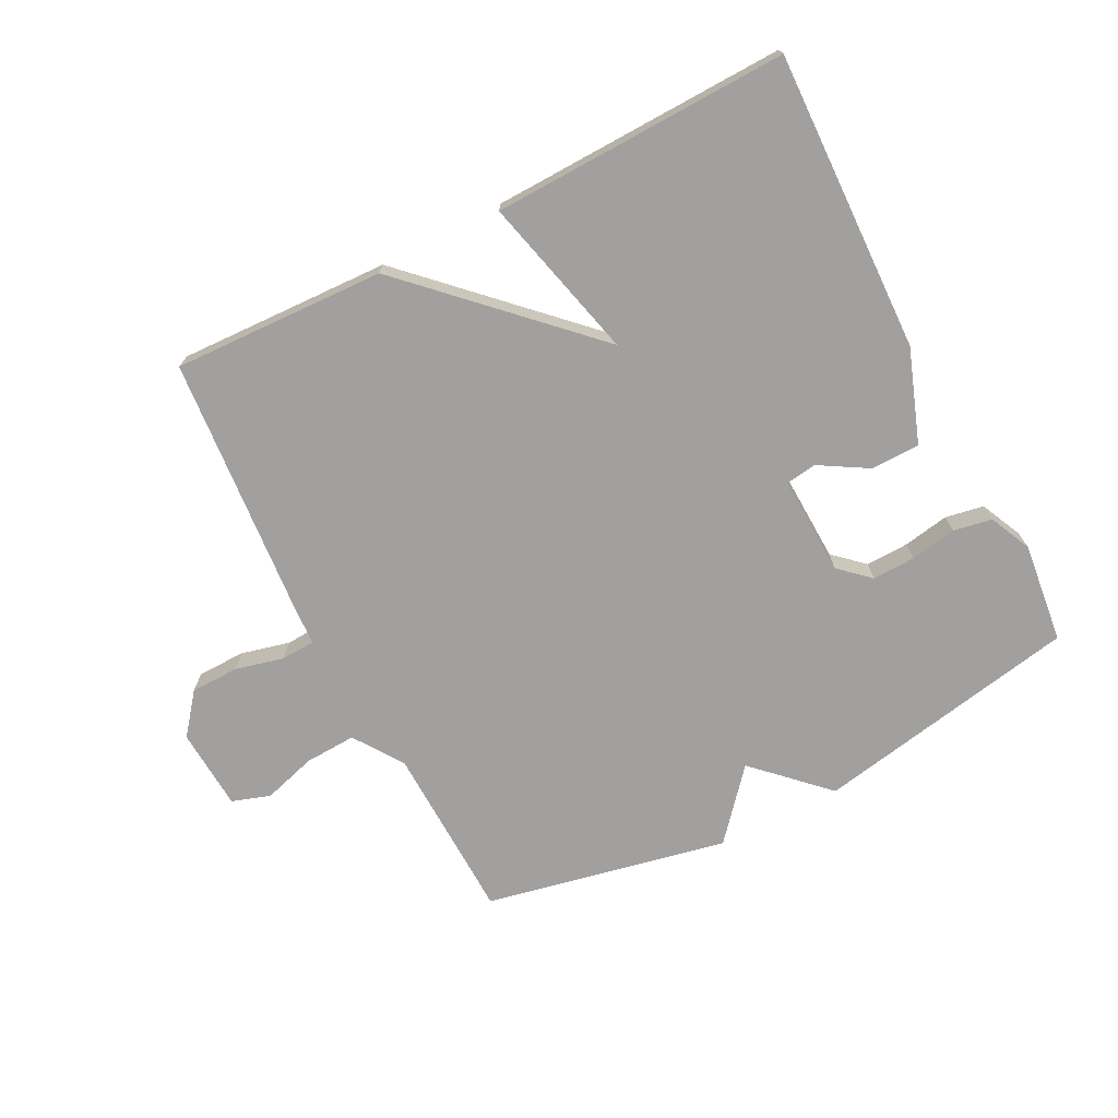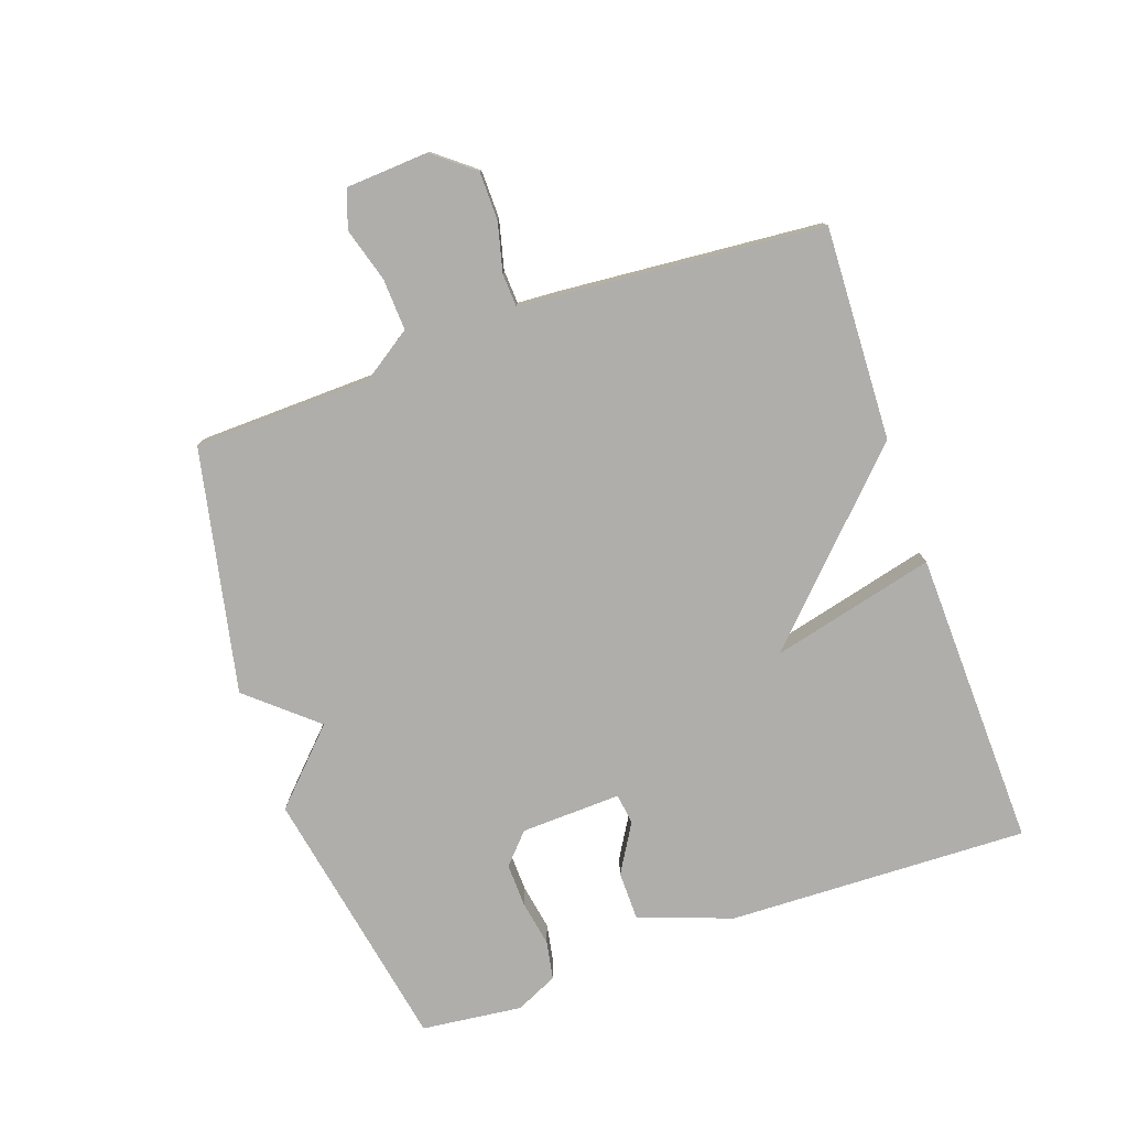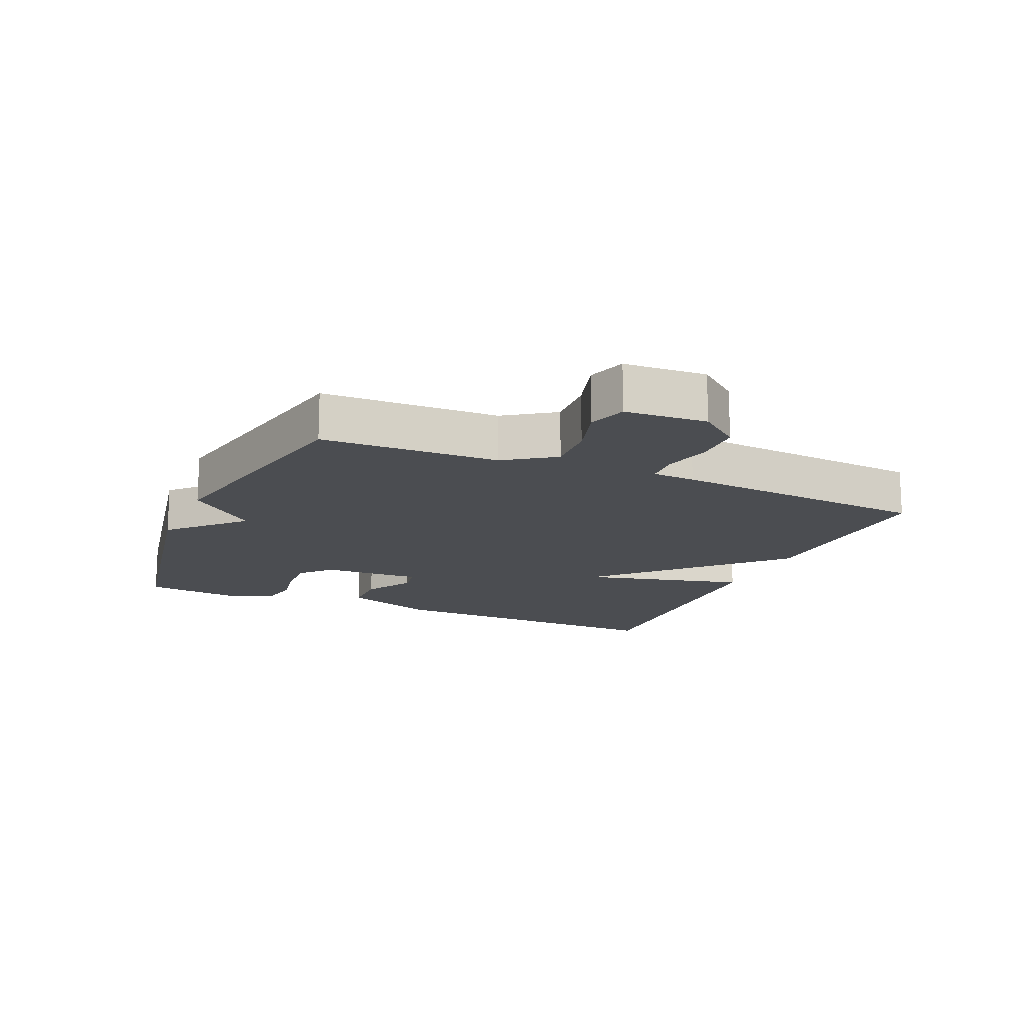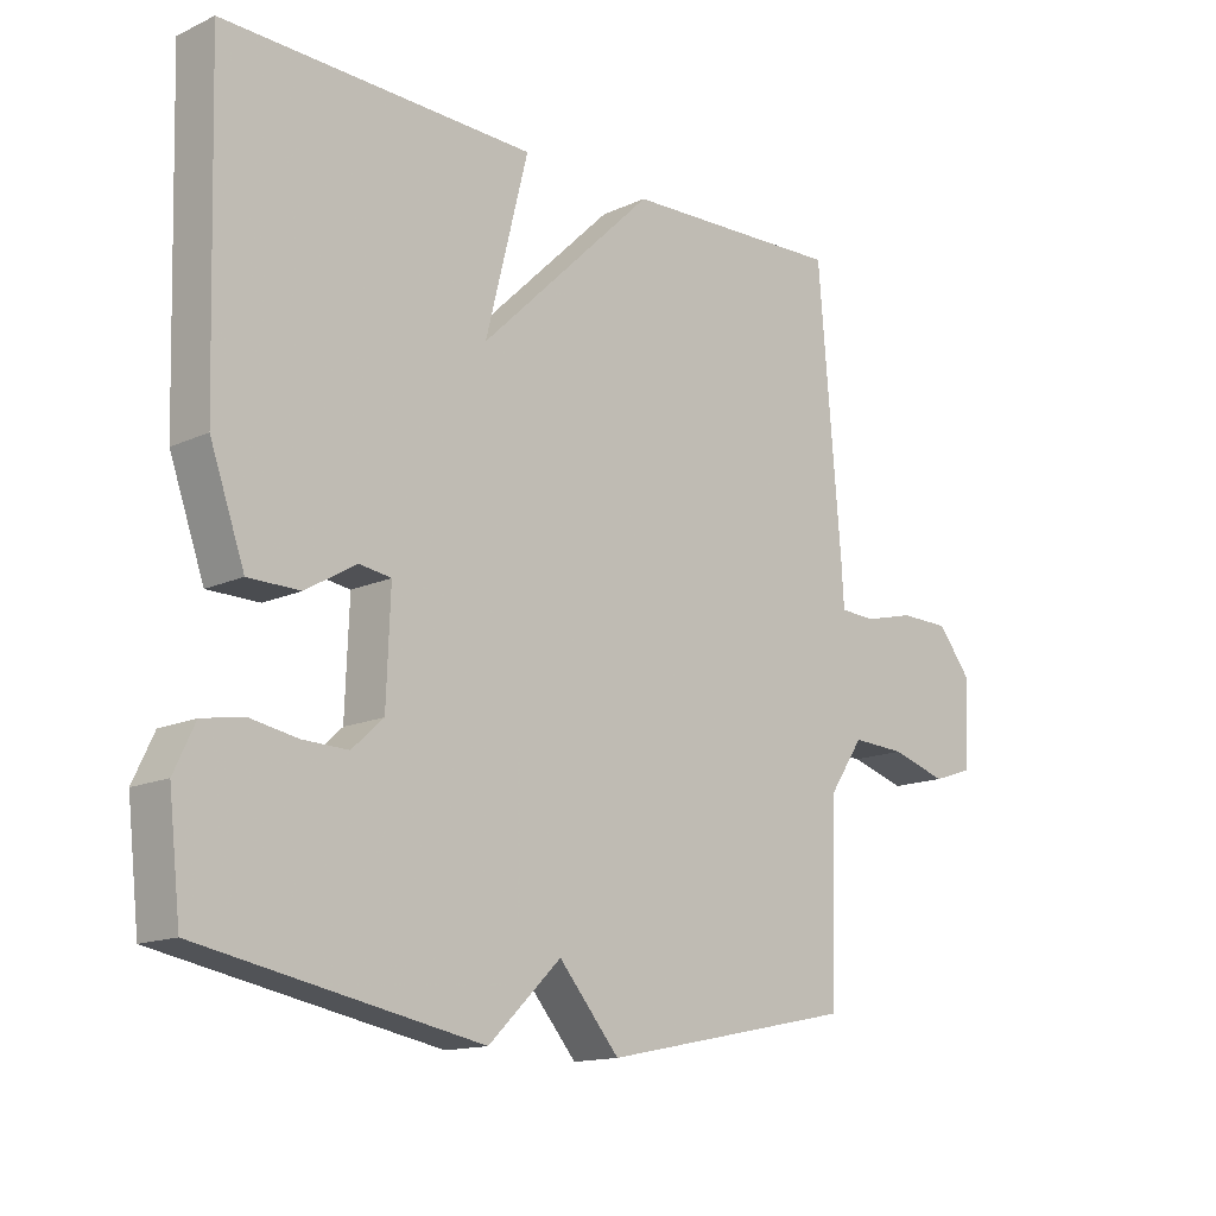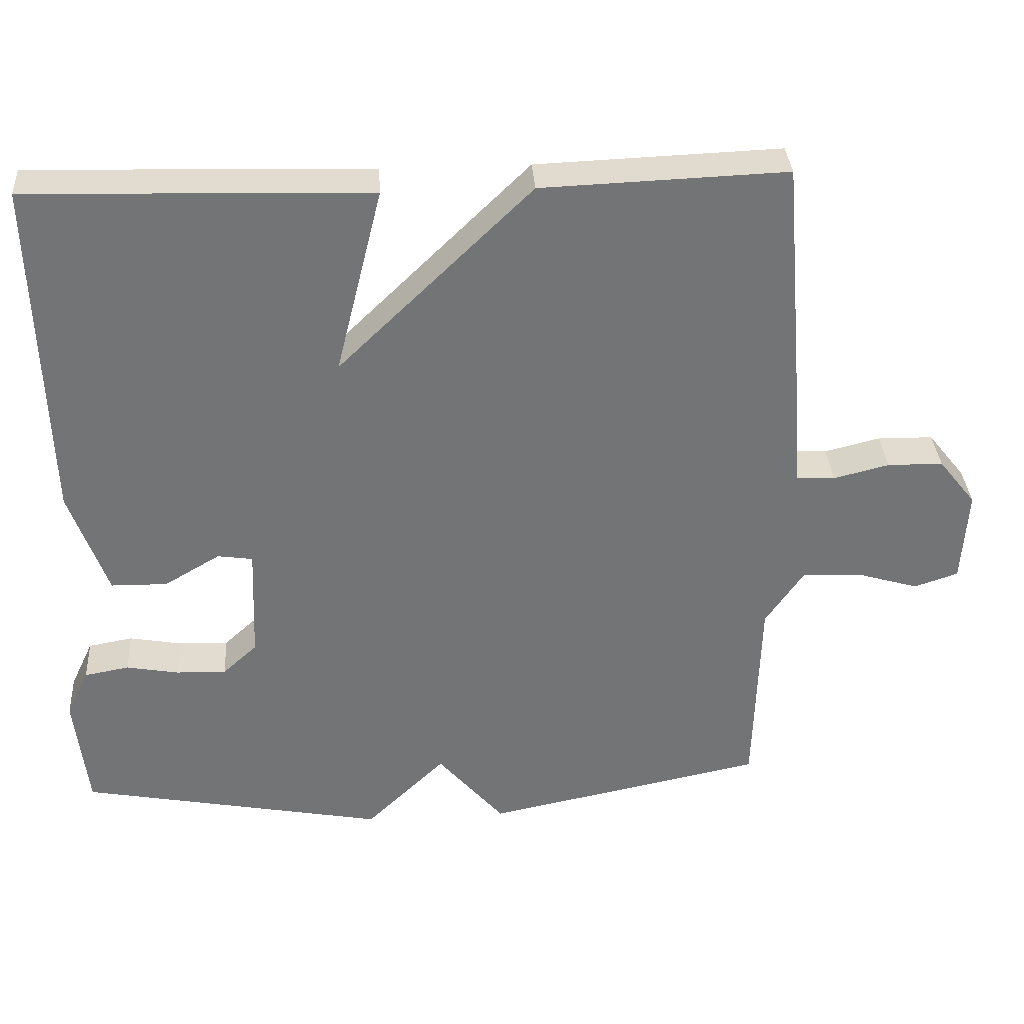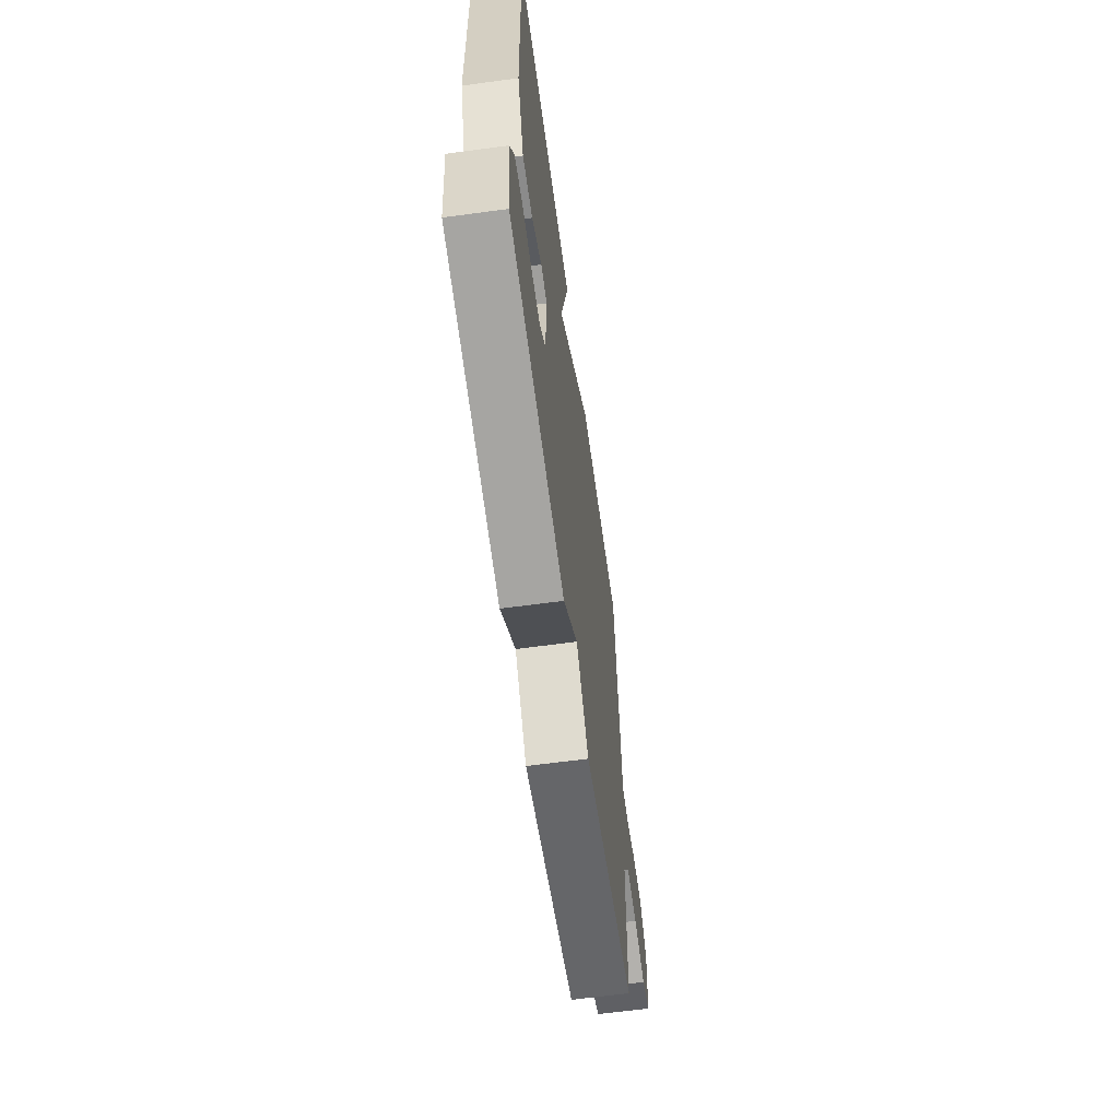
<metadata>
{"format":"obj","ext":"obj","renderer":"f3d","projection":"perspective","resolution":1024,"background":"white","views":[{"elev":-71.8,"azim":27.2,"up":"+Y"},{"elev":-77.9,"azim":-70.8,"up":"+Y"},{"elev":-15.6,"azim":-113.4,"up":"+Y"},{"elev":-14.5,"azim":134.9,"up":"+Z"},{"elev":34.2,"azim":176.3,"up":"+Z"},{"elev":-63.2,"azim":97.8,"up":"+Z"}]}
</metadata>
<code>
v -0.5 0.07 -0.5
v -0.508 0.07 -0.222
v -0.561 0.07 -0.144
v -0.642 0.07 -0.148
v -0.726 0.07 -0.173
v -0.786 0.07 -0.153
v -0.794 0.07 -0.024
v -0.743 0.07 0.04
v -0.667 0.07 0.041
v -0.591 0.07 0.022
v -0.538 0.07 0.025
v -0.534 0.07 0.093
v -0.5 0.07 0.5
v -0.166 0.07 0.487
v 0.098 0.07 0.23
v 0.034 0.07 0.487
v 0.5 0.07 0.5
v 0.486 0.07 0.029
v 0.434 0.07 -0.117
v 0.357 0.07 -0.118
v 0.281 0.07 -0.073
v 0.233 0.07 -0.08
v 0.239 0.07 -0.237
v 0.286 0.07 -0.28
v 0.354 0.07 -0.278
v 0.426 0.07 -0.265
v 0.487 0.07 -0.276
v 0.518 0.07 -0.342
v 0.5 0.07 -0.5
v 0.082 0.07 -0.579
v -0.027 0.07 -0.473
v -0.118 0.07 -0.579
v -0.5 0 -0.5
v -0.508 0 -0.222
v -0.561 0 -0.144
v -0.642 0 -0.148
v -0.726 0 -0.173
v -0.786 0 -0.153
v -0.794 0 -0.024
v -0.743 0 0.04
v -0.667 0 0.041
v -0.591 0 0.022
v -0.538 0 0.025
v -0.534 0 0.093
v -0.5 0 0.5
v -0.166 0 0.487
v 0.098 0 0.23
v 0.034 0 0.487
v 0.5 0 0.5
v 0.486 0 0.029
v 0.434 0 -0.117
v 0.357 0 -0.118
v 0.281 0 -0.073
v 0.233 0 -0.08
v 0.239 0 -0.237
v 0.286 0 -0.28
v 0.354 0 -0.278
v 0.426 0 -0.265
v 0.487 0 -0.276
v 0.518 0 -0.342
v 0.5 0 -0.5
v 0.082 0 -0.579
v -0.027 0 -0.473
v -0.118 0 -0.579
f 31 32 1 2
f 29 30 31
f 28 29 31
f 27 28 31
f 26 27 31
f 25 26 31
f 24 25 31
f 31 2 3
f 24 31 3
f 23 24 3
f 22 23 3
f 21 22 3 4
f 19 20 21
f 18 19 21
f 17 18 21
f 16 17 21
f 15 16 21
f 14 15 21
f 13 14 21
f 12 13 21
f 11 12 21
f 10 11 21 4
f 8 9 10
f 7 8 10
f 6 7 10
f 5 6 10
f 4 5 10
f 34 33 64 63
f 63 62 61
f 63 61 60
f 63 60 59
f 63 59 58
f 63 58 57
f 63 57 56
f 35 34 63
f 35 63 56
f 35 56 55
f 35 55 54
f 36 35 54 53
f 53 52 51
f 53 51 50
f 53 50 49
f 53 49 48
f 53 48 47
f 53 47 46
f 53 46 45
f 53 45 44
f 53 44 43
f 36 53 43 42
f 42 41 40
f 42 40 39
f 42 39 38
f 42 38 37
f 42 37 36
f 1 33 34 2
f 2 34 35 3
f 3 35 36 4
f 4 36 37 5
f 5 37 38 6
f 6 38 39 7
f 7 39 40 8
f 8 40 41 9
f 9 41 42 10
f 10 42 43 11
f 11 43 44 12
f 12 44 45 13
f 13 45 46 14
f 14 46 47 15
f 15 47 48 16
f 16 48 49 17
f 17 49 50 18
f 18 50 51 19
f 19 51 52 20
f 20 52 53 21
f 21 53 54 22
f 22 54 55 23
f 23 55 56 24
f 24 56 57 25
f 25 57 58 26
f 26 58 59 27
f 27 59 60 28
f 28 60 61 29
f 29 61 62 30
f 30 62 63 31
f 31 63 64 32
f 32 64 33 1

</code>
